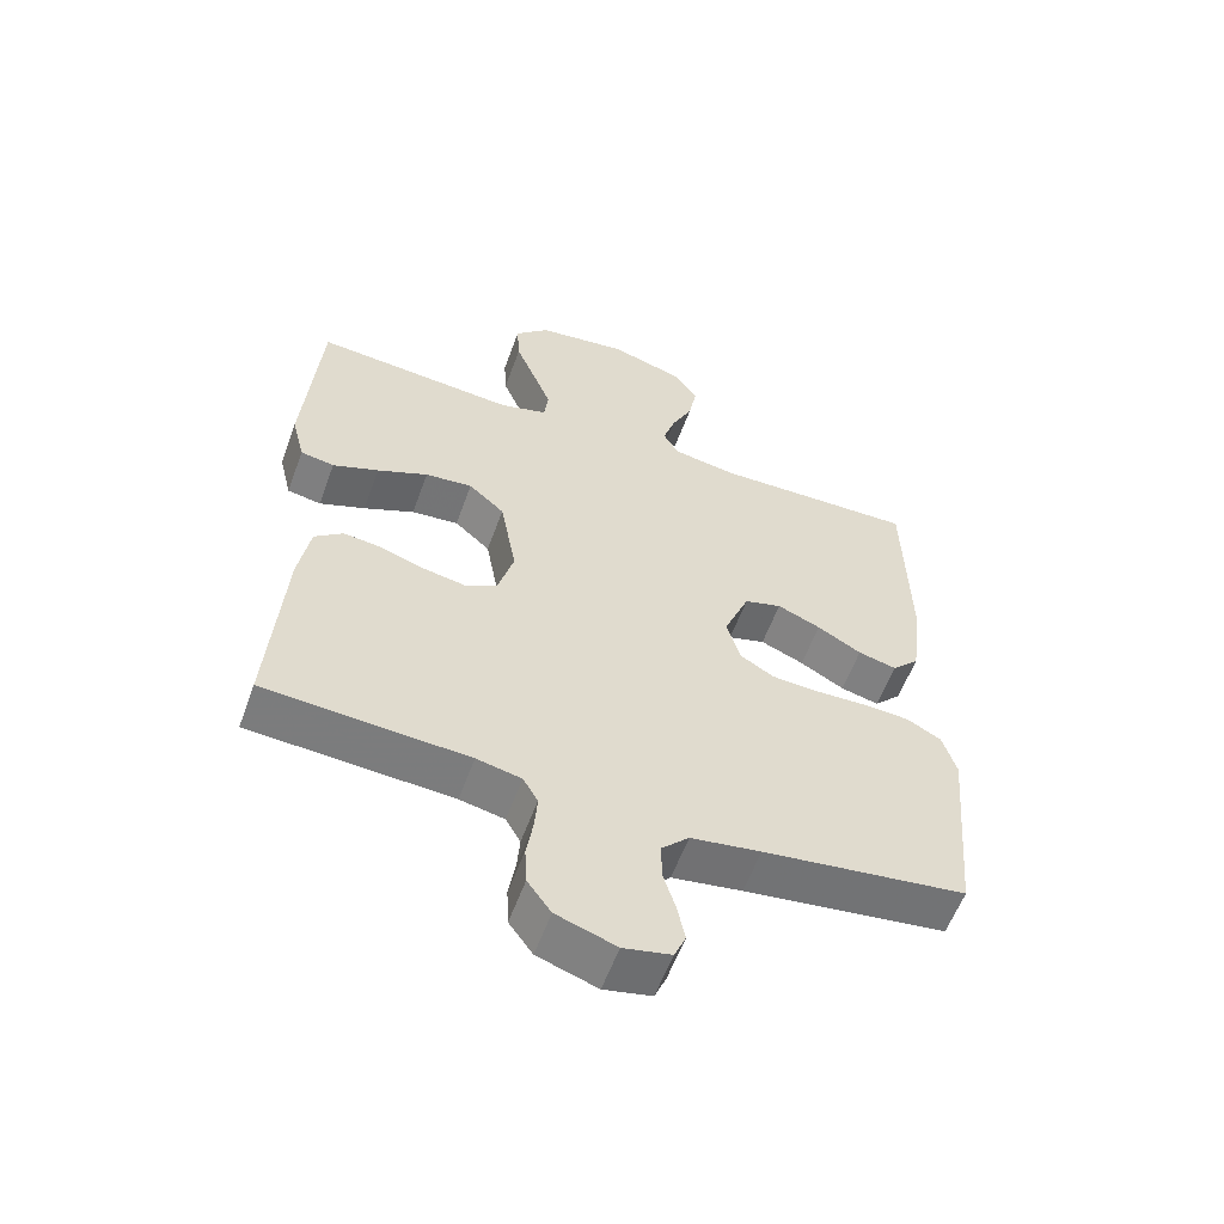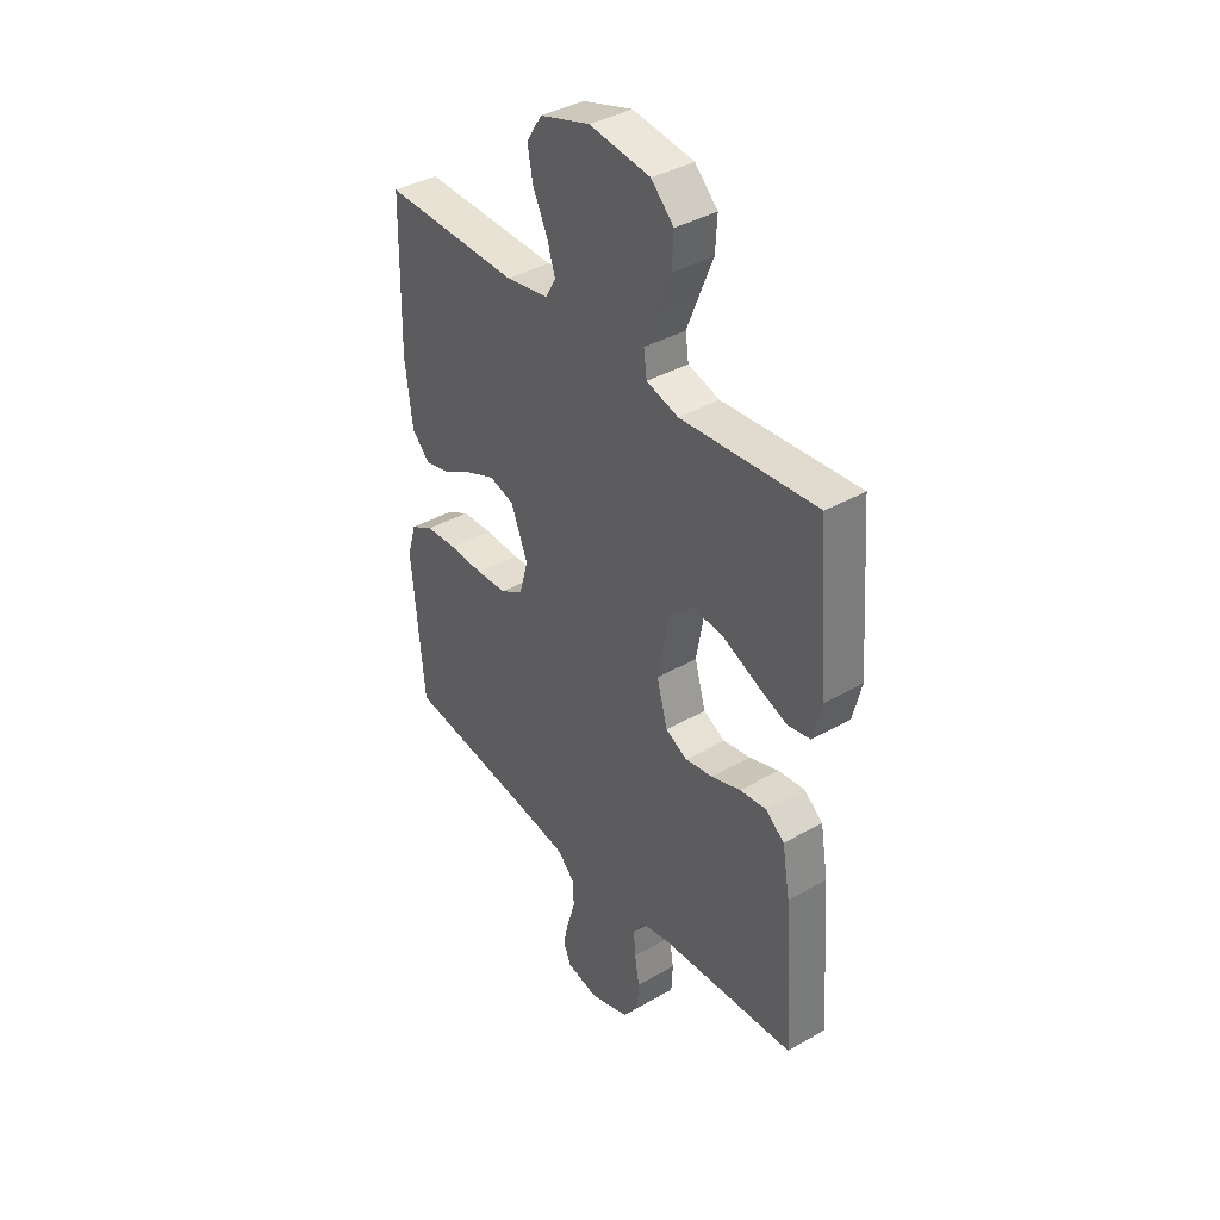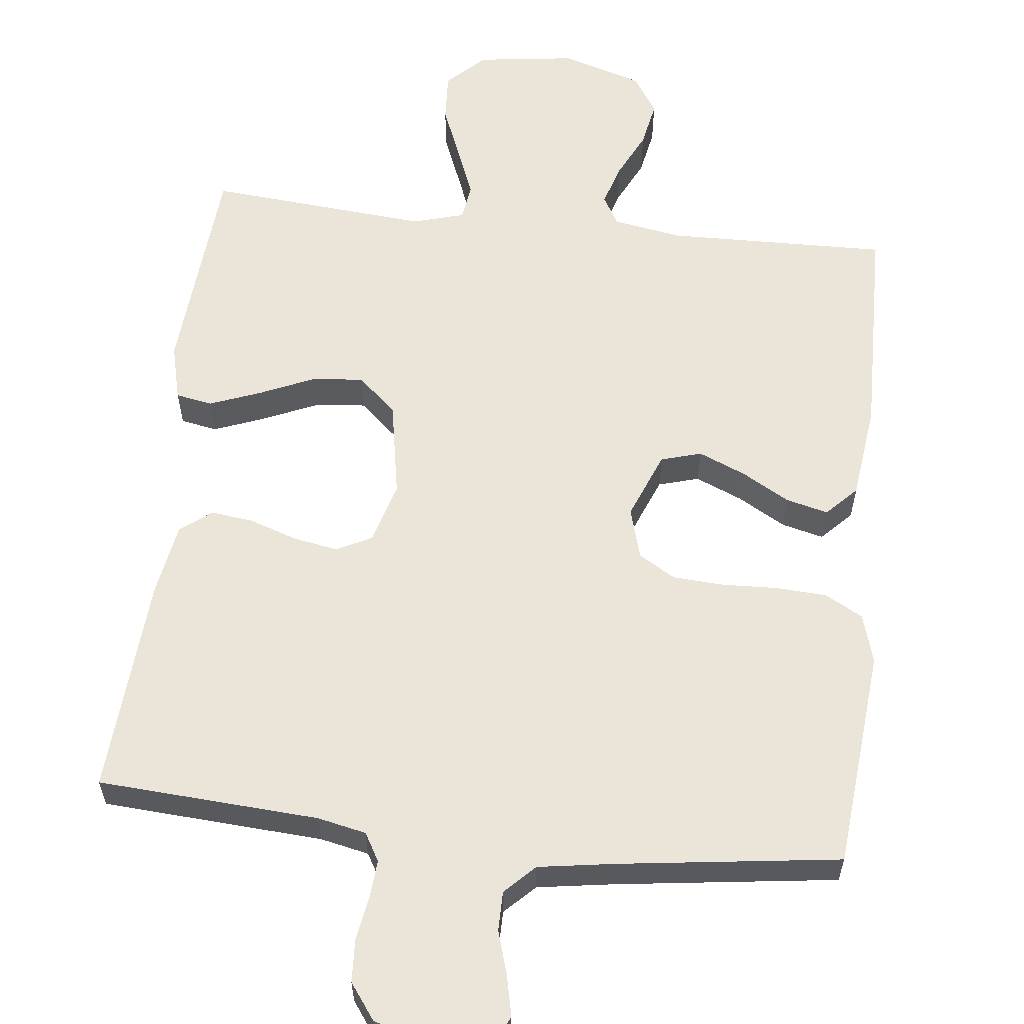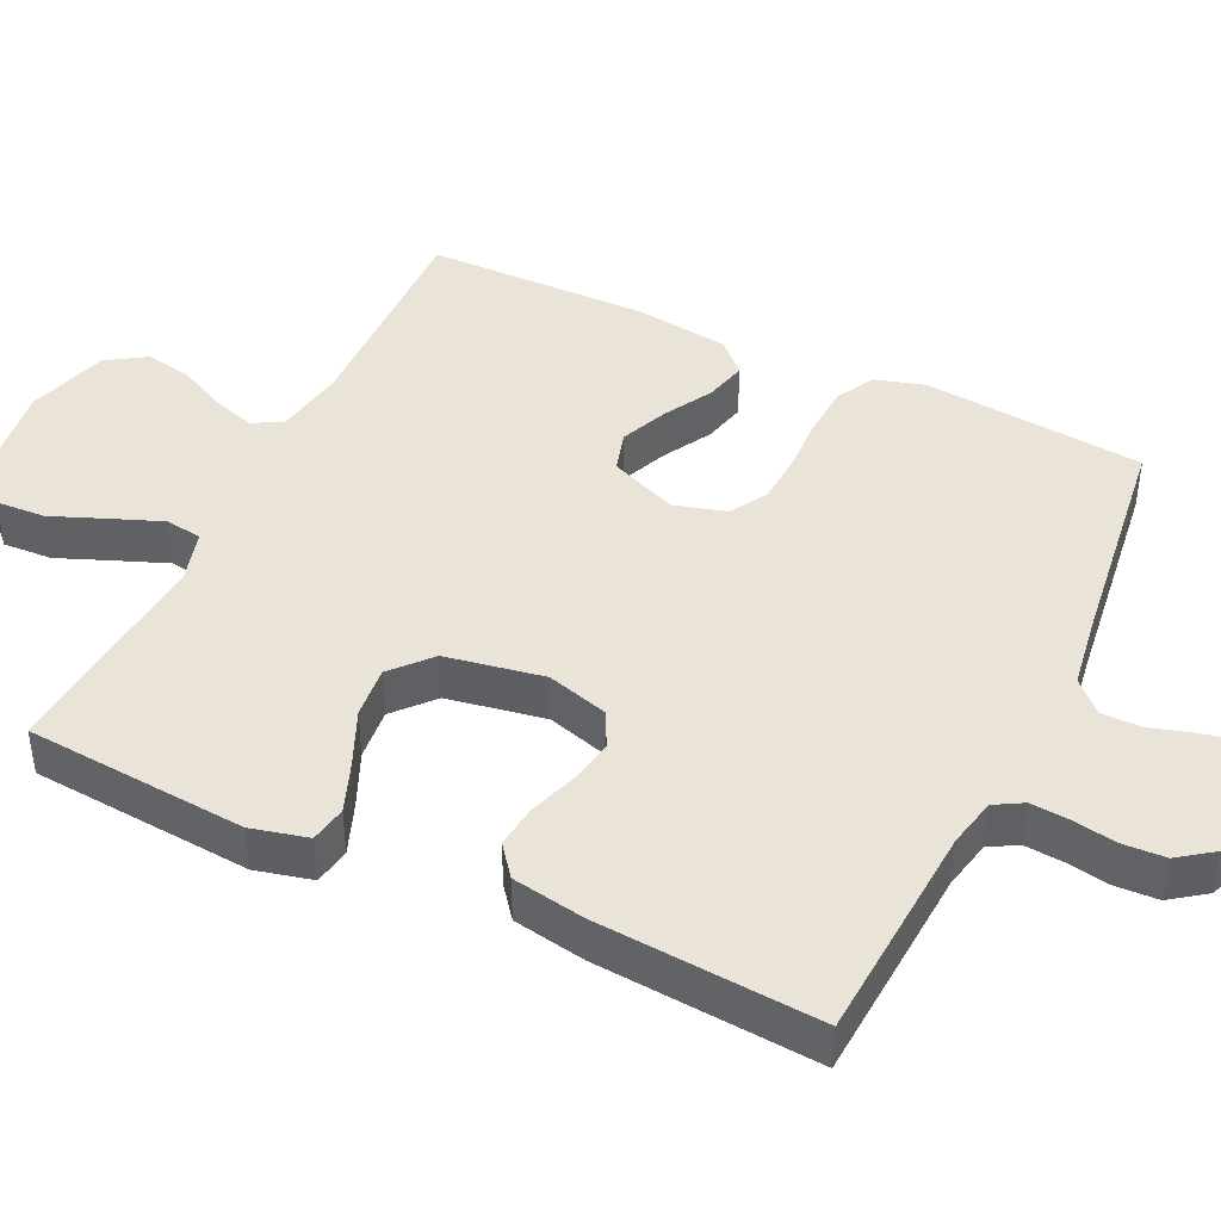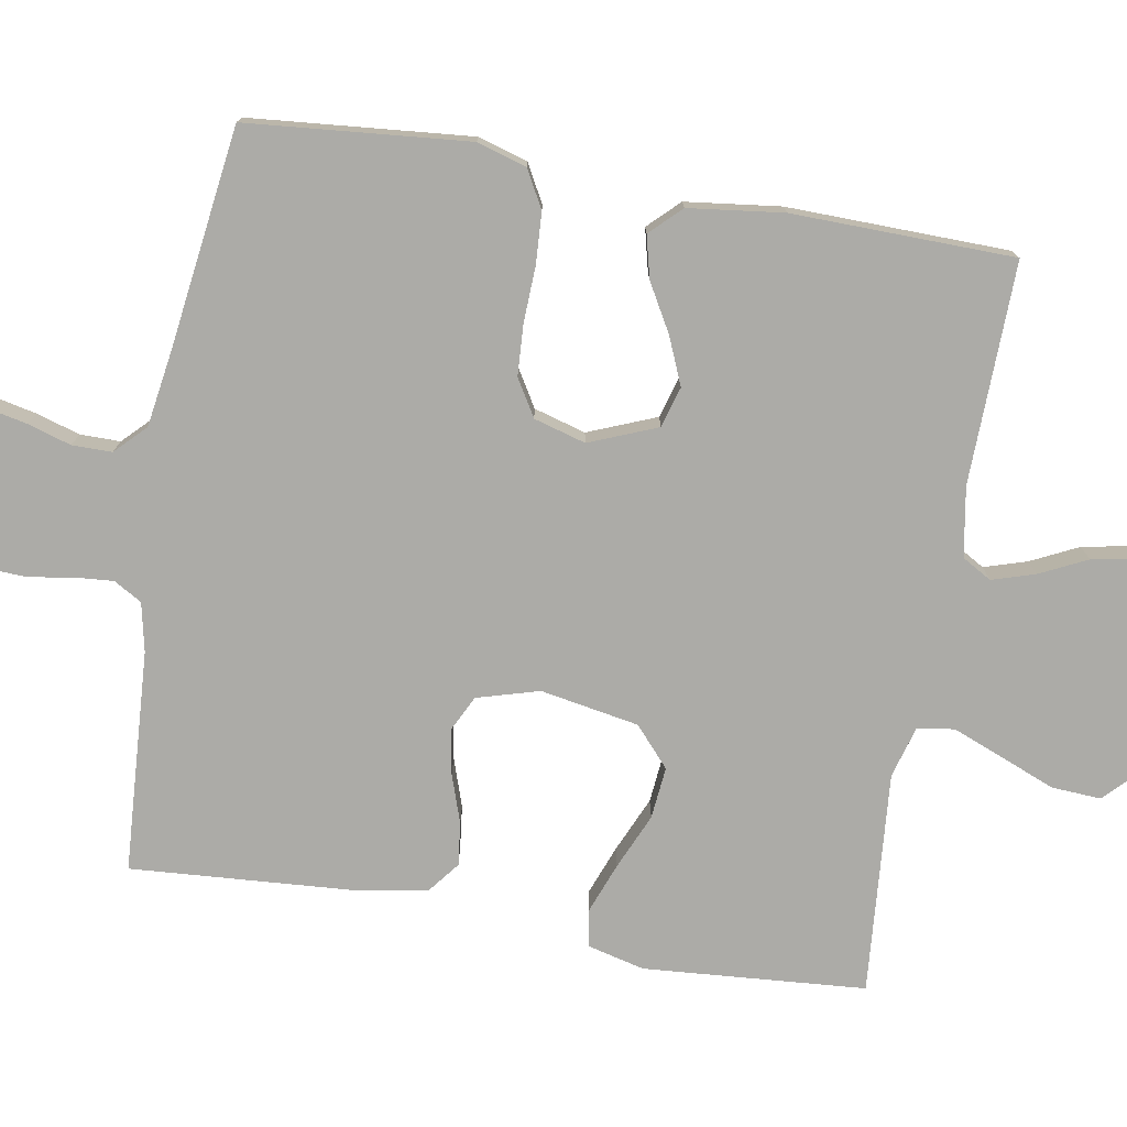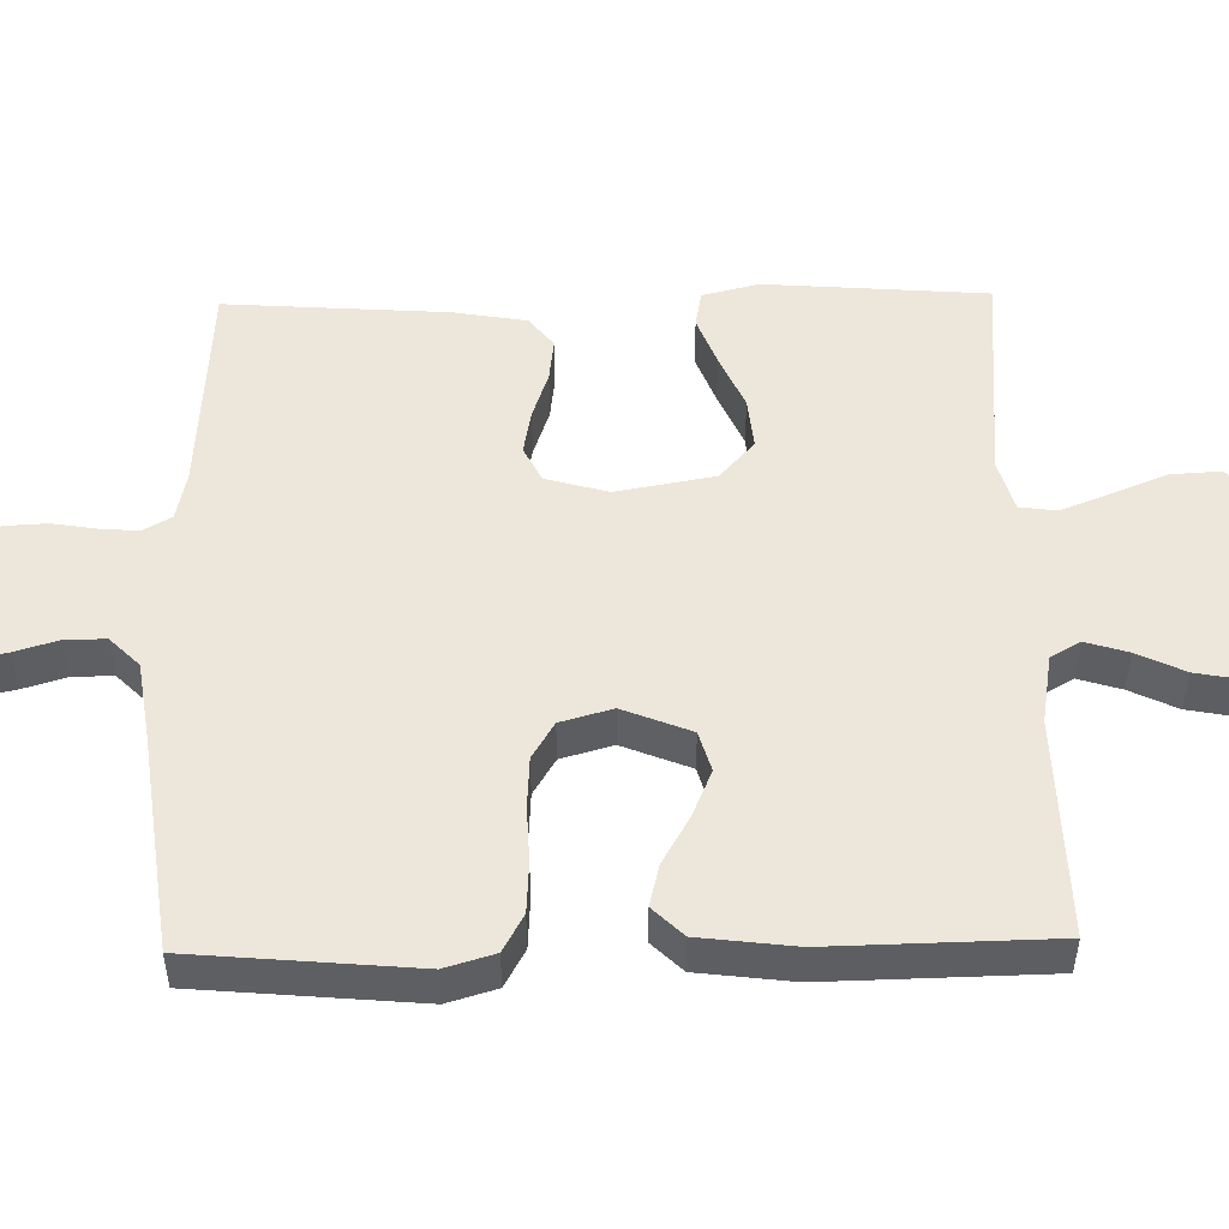
<metadata>
{"format":"obj","ext":"obj","renderer":"f3d","projection":"perspective","resolution":1024,"background":"white","views":[{"elev":-57.9,"azim":160.1,"up":"+Z"},{"elev":38.6,"azim":54.1,"up":"+Z"},{"elev":59.5,"azim":-173.6,"up":"+Y"},{"elev":43.4,"azim":115.6,"up":"+Y"},{"elev":-76.3,"azim":-99.8,"up":"+Y"},{"elev":50.3,"azim":-91.1,"up":"+Y"}]}
</metadata>
<code>
v 0.5 0.07 0.5
v 0.523 0.07 0.2
v 0.504 0.07 0.123
v 0.454 0.07 0.114
v 0.386 0.07 0.14
v 0.311 0.07 0.173
v 0.241 0.07 0.18
v 0.188 0.07 0.133
v 0.164 0.07 0
v 0.188 0.07 -0.084
v 0.236 0.07 -0.108
v 0.297 0.07 -0.097
v 0.362 0.07 -0.075
v 0.42 0.07 -0.068
v 0.462 0.07 -0.101
v 0.479 0.07 -0.2
v 0.5 0.07 -0.5
v 0.2 0.07 -0.519
v 0.134 0.07 -0.533
v 0.112 0.07 -0.571
v 0.116 0.07 -0.623
v 0.126 0.07 -0.683
v 0.123 0.07 -0.741
v 0.088 0.07 -0.789
v 0 0.07 -0.819
v -0.07 0.07 -0.804
v -0.087 0.07 -0.764
v -0.075 0.07 -0.709
v -0.057 0.07 -0.65
v -0.057 0.07 -0.596
v -0.097 0.07 -0.556
v -0.2 0.07 -0.54
v -0.5 0.07 -0.5
v -0.527 0.07 -0.2
v -0.507 0.07 -0.133
v -0.456 0.07 -0.105
v -0.387 0.07 -0.101
v -0.311 0.07 -0.104
v -0.242 0.07 -0.1
v -0.192 0.07 -0.07
v -0.172 0.07 0
v -0.209 0.07 0.092
v -0.264 0.07 0.108
v -0.328 0.07 0.081
v -0.393 0.07 0.044
v -0.45 0.07 0.03
v -0.49 0.07 0.071
v -0.506 0.07 0.2
v -0.5 0.07 0.5
v -0.2 0.07 0.493
v -0.106 0.07 0.509
v -0.083 0.07 0.549
v -0.101 0.07 0.607
v -0.132 0.07 0.671
v -0.144 0.07 0.734
v -0.11 0.07 0.787
v 0 0.07 0.821
v 0.134 0.07 0.803
v 0.184 0.07 0.754
v 0.18 0.07 0.687
v 0.15 0.07 0.613
v 0.123 0.07 0.545
v 0.13 0.07 0.495
v 0.2 0.07 0.475
v 0.5 0 0.5
v 0.523 0 0.2
v 0.504 0 0.123
v 0.454 0 0.114
v 0.386 0 0.14
v 0.311 0 0.173
v 0.241 0 0.18
v 0.188 0 0.133
v 0.164 0 0
v 0.188 0 -0.084
v 0.236 0 -0.108
v 0.297 0 -0.097
v 0.362 0 -0.075
v 0.42 0 -0.068
v 0.462 0 -0.101
v 0.479 0 -0.2
v 0.5 0 -0.5
v 0.2 0 -0.519
v 0.134 0 -0.533
v 0.112 0 -0.571
v 0.116 0 -0.623
v 0.126 0 -0.683
v 0.123 0 -0.741
v 0.088 0 -0.789
v 0 0 -0.819
v -0.07 0 -0.804
v -0.087 0 -0.764
v -0.075 0 -0.709
v -0.057 0 -0.65
v -0.057 0 -0.596
v -0.097 0 -0.556
v -0.2 0 -0.54
v -0.5 0 -0.5
v -0.527 0 -0.2
v -0.507 0 -0.133
v -0.456 0 -0.105
v -0.387 0 -0.101
v -0.311 0 -0.104
v -0.242 0 -0.1
v -0.192 0 -0.07
v -0.172 0 0
v -0.209 0 0.092
v -0.264 0 0.108
v -0.328 0 0.081
v -0.393 0 0.044
v -0.45 0 0.03
v -0.49 0 0.071
v -0.506 0 0.2
v -0.5 0 0.5
v -0.2 0 0.493
v -0.106 0 0.509
v -0.083 0 0.549
v -0.101 0 0.607
v -0.132 0 0.671
v -0.144 0 0.734
v -0.11 0 0.787
v 0 0 0.821
v 0.134 0 0.803
v 0.184 0 0.754
v 0.18 0 0.687
v 0.15 0 0.613
v 0.123 0 0.545
v 0.13 0 0.495
v 0.2 0 0.475
f 58 59 60 61
f 58 61 62
f 57 58 62
f 56 57 62 63
f 53 54 55 56
f 52 53 56 63
f 47 48 49 50
f 47 50 51
f 44 45 46 47
f 43 44 47 51
f 42 43 51 52
f 35 36 37 38
f 35 38 39
f 32 33 34 35
f 31 32 35 39
f 30 31 39 40
f 26 27 28 29
f 24 25 26 29
f 24 29 30
f 21 22 23 24
f 20 21 24 30
f 19 20 30 40
f 15 16 17 18
f 12 13 14 15
f 11 12 15 18
f 10 11 18 19
f 3 4 5 6
f 1 2 3 6
f 64 1 6 7
f 63 64 7 8
f 41 42 52 63
f 41 63 8 9
f 19 40 41
f 9 10 19 41
f 125 124 123 122
f 126 125 122
f 126 122 121
f 127 126 121 120
f 120 119 118 117
f 127 120 117 116
f 114 113 112 111
f 115 114 111
f 111 110 109 108
f 115 111 108 107
f 116 115 107 106
f 102 101 100 99
f 103 102 99
f 99 98 97 96
f 103 99 96 95
f 104 103 95 94
f 93 92 91 90
f 93 90 89 88
f 94 93 88
f 88 87 86 85
f 94 88 85 84
f 104 94 84 83
f 82 81 80 79
f 79 78 77 76
f 82 79 76 75
f 83 82 75 74
f 70 69 68 67
f 70 67 66 65
f 71 70 65 128
f 72 71 128 127
f 127 116 106 105
f 73 72 127 105
f 105 104 83
f 105 83 74 73
f 1 65 66 2
f 2 66 67 3
f 3 67 68 4
f 4 68 69 5
f 5 69 70 6
f 6 70 71 7
f 7 71 72 8
f 8 72 73 9
f 9 73 74 10
f 10 74 75 11
f 11 75 76 12
f 12 76 77 13
f 13 77 78 14
f 14 78 79 15
f 15 79 80 16
f 16 80 81 17
f 17 81 82 18
f 18 82 83 19
f 19 83 84 20
f 20 84 85 21
f 21 85 86 22
f 22 86 87 23
f 23 87 88 24
f 24 88 89 25
f 25 89 90 26
f 26 90 91 27
f 27 91 92 28
f 28 92 93 29
f 29 93 94 30
f 30 94 95 31
f 31 95 96 32
f 32 96 97 33
f 33 97 98 34
f 34 98 99 35
f 35 99 100 36
f 36 100 101 37
f 37 101 102 38
f 38 102 103 39
f 39 103 104 40
f 40 104 105 41
f 41 105 106 42
f 42 106 107 43
f 43 107 108 44
f 44 108 109 45
f 45 109 110 46
f 46 110 111 47
f 47 111 112 48
f 48 112 113 49
f 49 113 114 50
f 50 114 115 51
f 51 115 116 52
f 52 116 117 53
f 53 117 118 54
f 54 118 119 55
f 55 119 120 56
f 56 120 121 57
f 57 121 122 58
f 58 122 123 59
f 59 123 124 60
f 60 124 125 61
f 61 125 126 62
f 62 126 127 63
f 63 127 128 64
f 64 128 65 1

</code>
